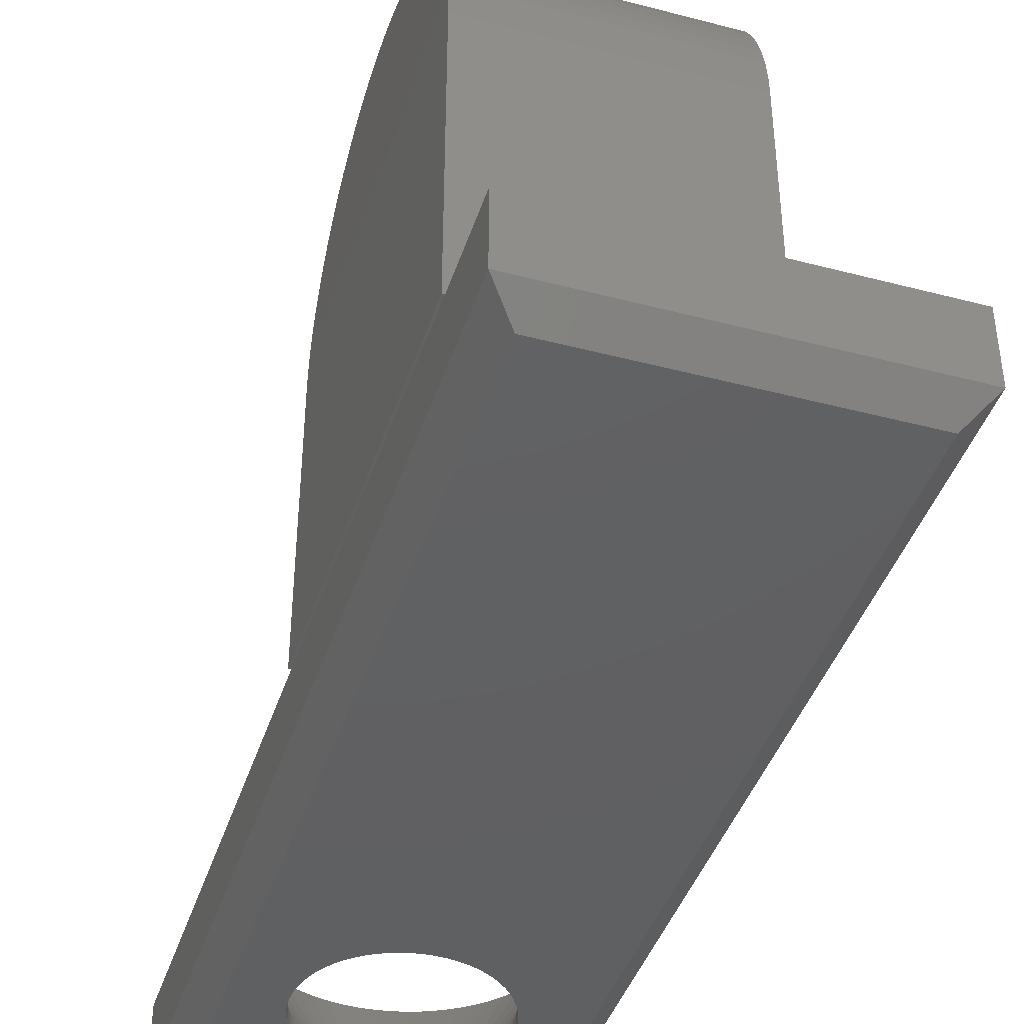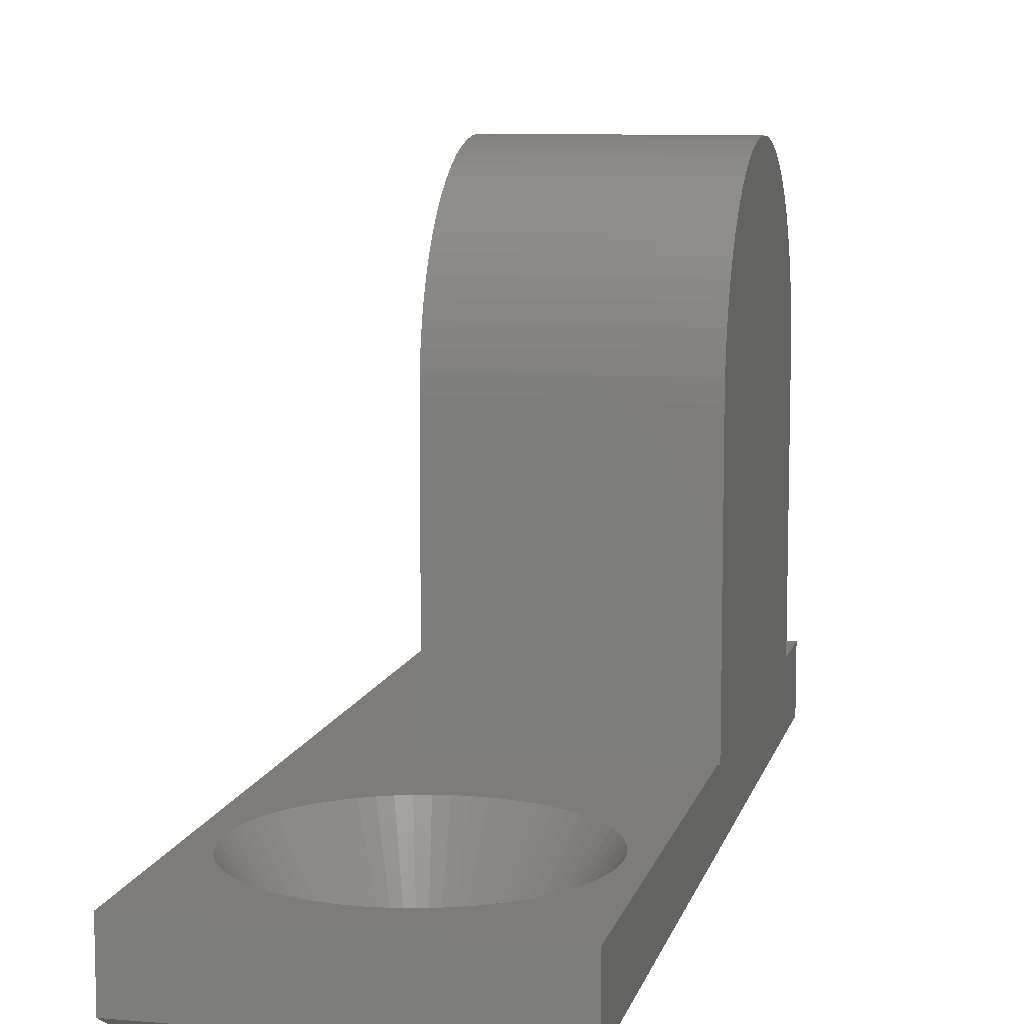
<metadata>
{"format":"stl","ext":"stl","renderer":"f3d","projection":"perspective","resolution":1024,"background":"white","views":[{"elev":-42.1,"azim":-17.5,"up":"+Z"},{"elev":9.1,"azim":-167.2,"up":"+Z"}]}
</metadata>
<code>
# stl→obj: 404 verts, 812 faces
v 7 20 2
v 7 0.05 0.5
v 7 20 0.5
v 7 0.05 2
v 4.914 13.35 2
v 5 10.2 2
v 5.167 13.51 2
v 4.648 13.23 2
v 4.371 13.13 2
v 4.085 13.06 2
v 3.794 13.01 2
v 3.5 13 2
v 3.206 13.01 2
v 2.915 13.06 2
v 0.05 10.2 2
v 2.629 13.13 2
v 2.352 13.23 2
v 2.086 13.35 2
v 1.833 13.51 2
v 1.597 13.68 2
v 1.379 13.88 2
v 0.5 16 2
v 0.05 20 2
v 1.181 14.1 2
v 1.006 14.33 2
v 0.8542 14.59 2
v 0.7284 14.85 2
v 0.6292 15.13 2
v 0.5576 15.41 2
v 0.5144 15.71 2
v 6.486 15.71 2
v 6.5 16 2
v 6.486 16.29 2
v 6.442 16.59 2
v 6.371 16.87 2
v 6.272 17.15 2
v 6.146 17.41 2
v 5.994 17.67 2
v 5.819 17.9 2
v 5.621 18.12 2
v 5.403 18.32 2
v 5.167 18.49 2
v 4.914 18.65 2
v 4.648 18.77 2
v 4.371 18.87 2
v 4.085 18.94 2
v 3.794 18.99 2
v 3.5 19 2
v 3.206 18.99 2
v 2.915 18.94 2
v 0.5144 16.29 2
v 0.5576 16.59 2
v 0.6292 16.87 2
v 0.7284 17.15 2
v 0.8542 17.41 2
v 1.006 17.67 2
v 1.181 17.9 2
v 1.379 18.12 2
v 1.597 18.32 2
v 1.833 18.49 2
v 2.086 18.65 2
v 2.352 18.77 2
v 2.629 18.87 2
v 6.442 15.41 2
v 6.371 15.13 2
v 6.272 14.85 2
v 6.146 14.59 2
v 5.994 14.33 2
v 5.819 14.1 2
v 5.621 13.88 2
v 5.403 13.68 2
v 5 2 2
v 0.05 0.05 2
v 0.05 2 2
v 0 2 2
v 0 10.2 2
v 5.363 15.63 0
v 6.5 19.5 0
v 6.5 0.55 0
v 5.391 15.81 0
v 5.4 16 0
v 5.318 15.45 0
v 5.255 15.27 0
v 5.176 15.1 0
v 5.08 14.94 0
v 4.969 14.79 0
v 4.843 14.66 0
v 4.705 14.53 0
v 4.556 14.42 0
v 4.396 14.32 0
v 4.227 14.24 0
v 4.052 14.18 0
v 3.871 14.14 0
v 3.686 14.11 0
v 3.5 14.1 0
v 0.55 0.55 0
v 3.314 14.11 0
v 3.129 14.14 0
v 2.948 14.18 0
v 2.773 14.24 0
v 2.604 14.32 0
v 2.444 14.42 0
v 2.295 14.53 0
v 2.156 14.66 0
v 2.031 14.79 0
v 1.92 14.94 0
v 1.824 15.1 0
v 1.745 15.27 0
v 1.637 15.63 0
v 0.55 19.5 0
v 1.609 15.81 0
v 1.682 15.45 0
v 5.391 16.19 0
v 5.363 16.37 0
v 5.318 16.55 0
v 5.255 16.73 0
v 5.176 16.9 0
v 5.08 17.06 0
v 4.969 17.21 0
v 4.843 17.34 0
v 4.705 17.47 0
v 4.556 17.58 0
v 4.396 17.68 0
v 4.227 17.76 0
v 4.052 17.82 0
v 3.871 17.86 0
v 3.686 17.89 0
v 3.5 17.9 0
v 3.314 17.89 0
v 3.129 17.86 0
v 2.948 17.82 0
v 2.773 17.76 0
v 1.6 16 0
v 2.604 17.68 0
v 2.444 17.58 0
v 2.295 17.47 0
v 2.156 17.34 0
v 2.031 17.21 0
v 1.92 17.06 0
v 1.824 16.9 0
v 1.745 16.73 0
v 1.682 16.55 0
v 1.637 16.37 0
v 1.609 16.19 0
v 0.05 20 0.5
v 0.05 0.05 0.5
v 0 8.999 10.8
v 5 8.701 11.07
v 5 8.999 10.8
v 0 8.701 11.07
v 0 2 7.9
v 0 10.2 7.9
v 0 10.18 8.302
v 0 10.12 8.7
v 0 10.02 9.09
v 0 9.888 9.469
v 0 9.716 9.833
v 0 9.509 10.18
v 0 9.269 10.5
v 0 8.378 11.31
v 0 8.033 11.52
v 0 7.669 11.69
v 0 7.29 11.82
v 0 6.9 11.92
v 0 6.502 11.98
v 0 6.1 12
v 0 5.698 11.98
v 0 5.3 11.92
v 0 4.91 11.82
v 0 4.531 11.69
v 0 4.167 11.52
v 0 3.822 11.31
v 0 3.499 11.07
v 0 3.201 10.8
v 0 2.931 10.5
v 0 2.691 10.18
v 0 2.484 9.833
v 0 2.312 9.469
v 0 2.177 9.09
v 0 2.079 8.7
v 0 2.02 8.302
v 5 2.02 8.302
v 5 2 7.9
v 5 8.378 11.31
v 5 9.269 10.5
v 5 8.033 11.52
v 5 6.502 11.98
v 5 6.9 11.92
v 5 4.91 11.82
v 5 5.3 11.92
v 5 9.716 9.833
v 5 9.509 10.18
v 5 2.177 9.09
v 5 2.079 8.7
v 5 10.02 9.09
v 5 9.888 9.469
v 5 10.2 7.9
v 5 2.312 9.469
v 5 2.484 9.833
v 5 4.167 11.52
v 5 4.531 11.69
v 5 3.822 11.31
v 5 3.201 10.8
v 5 2.931 10.5
v 5 5.698 11.98
v 5 10.18 8.302
v 5 3.499 11.07
v 5 7.29 11.82
v 5 7.669 11.69
v 5 10.12 8.7
v 5 9.185 8.204
v 5 9.2 7.9
v 5 9.14 8.505
v 5 9.067 8.8
v 5 8.496 9.867
v 5 8.964 9.086
v 5 8.834 9.361
v 5 8.292 10.09
v 5 8.678 9.622
v 5 8.067 10.3
v 5 7.822 10.48
v 5 7.561 10.63
v 5 7.286 10.76
v 5 7 10.87
v 5 6.705 10.94
v 5 6.404 10.99
v 5 6.1 12
v 5 6.1 11
v 5 5.796 10.99
v 5 5.495 10.94
v 5 5.2 10.87
v 5 4.914 10.76
v 5 4.639 10.63
v 5 4.378 10.48
v 5 4.133 10.3
v 5 3.908 10.09
v 5 3.704 9.867
v 5 3.522 9.622
v 5 2.691 10.18
v 5 3.366 9.361
v 5 3.236 9.086
v 5 3.133 8.8
v 5 9.185 7.596
v 5 9.14 7.295
v 5 9.067 7
v 5 8.964 6.714
v 5 8.834 6.439
v 5 8.678 6.178
v 5 8.496 5.933
v 5 8.292 5.708
v 5 8.067 5.504
v 5 7.822 5.322
v 5 7.561 5.166
v 5 7.286 5.036
v 5 7 4.933
v 5 6.705 4.86
v 5 6.404 4.815
v 5 6.1 4.8
v 5 5.796 4.815
v 5 5.495 4.86
v 5 5.2 4.933
v 5 4.914 5.036
v 5 4.639 5.166
v 5 3.06 8.505
v 5 3.015 8.204
v 5 3 7.9
v 5 3.015 7.596
v 5 3.06 7.295
v 5 3.133 7
v 5 3.236 6.714
v 5 3.366 6.439
v 5 3.522 6.178
v 5 4.378 5.322
v 5 4.133 5.504
v 5 3.908 5.708
v 5 3.704 5.933
v 3.25 5.796 4.815
v 3.25 5.495 4.86
v 3.25 3 7.9
v 3.25 3.015 7.596
v 3.25 8.964 9.086
v 3.25 8.834 9.361
v 3.25 6.404 10.99
v 3.25 6.705 10.94
v 3.25 9.14 7.295
v 3.25 9.185 7.596
v 3.25 9.185 8.204
v 3.25 9.14 8.505
v 3.25 3.366 6.439
v 3.25 3.522 6.178
v 3.25 7.286 5.036
v 3.25 7 4.933
v 3.25 8.678 6.178
v 3.25 8.834 6.439
v 3.25 9.067 7
v 3.25 3.236 9.086
v 3.25 3.133 8.8
v 3.25 6.705 4.86
v 3.25 6.404 4.815
v 3.25 3.06 7.295
v 3.25 3.133 7
v 3.25 6.1 4.8
v 3.25 4.378 10.48
v 3.25 4.639 10.63
v 3.25 4.914 10.76
v 3.25 9.2 7.9
v 3.25 9.067 8.8
v 3.25 8.964 6.714
v 3.25 8.678 9.622
v 3.25 8.496 9.867
v 3.25 8.496 5.933
v 3.25 8.292 10.09
v 3.25 8.292 5.708
v 3.25 8.067 10.3
v 3.25 8.067 5.504
v 3.25 7.822 10.48
v 3.25 7.822 5.322
v 3.25 7.561 10.63
v 3.25 7.561 5.166
v 3.25 7.286 10.76
v 3.25 7 10.87
v 3.25 6.1 11
v 3.25 5.796 10.99
v 3.25 5.495 10.94
v 3.25 5.2 10.87
v 3.25 5.2 4.933
v 3.25 4.914 5.036
v 3.25 4.639 5.166
v 3.25 4.378 5.322
v 3.25 4.133 10.3
v 3.25 4.133 5.504
v 3.25 3.908 10.09
v 3.25 3.908 5.708
v 3.25 3.704 9.867
v 3.25 3.704 5.933
v 3.25 3.522 9.622
v 3.25 3.366 9.361
v 3.25 3.236 6.714
v 3.25 3.06 8.505
v 3.25 3.015 8.204
v 3.871 14.14 0.3
v 5.176 15.1 0.3
v 5.08 14.94 0.3
v 2.031 17.21 0.3
v 5.4 16 0.3
v 5.391 16.19 0.3
v 4.227 14.24 0.3
v 5.255 15.27 0.3
v 4.052 14.18 0.3
v 2.444 17.58 0.3
v 4.705 14.53 0.3
v 2.156 14.66 0.3
v 2.031 14.79 0.3
v 5.363 16.37 0.3
v 5.318 16.55 0.3
v 4.969 14.79 0.3
v 4.843 14.66 0.3
v 3.871 17.86 0.3
v 5.318 15.45 0.3
v 2.295 17.47 0.3
v 2.156 17.34 0.3
v 3.129 14.14 0.3
v 3.5 14.1 0.3
v 4.556 14.42 0.3
v 2.295 14.53 0.3
v 5.363 15.63 0.3
v 1.637 15.63 0.3
v 4.705 17.47 0.3
v 3.686 17.89 0.3
v 3.5 17.9 0.3
v 1.92 14.94 0.3
v 4.052 17.82 0.3
v 5.391 15.81 0.3
v 3.686 14.11 0.3
v 3.129 17.86 0.3
v 4.396 14.32 0.3
v 2.444 14.42 0.3
v 2.773 17.76 0.3
v 4.969 17.21 0.3
v 1.637 16.37 0.3
v 1.6 16 0.3
v 2.604 17.68 0.3
v 1.609 15.81 0.3
v 2.948 14.18 0.3
v 2.773 14.24 0.3
v 1.824 15.1 0.3
v 4.556 17.58 0.3
v 4.396 17.68 0.3
v 1.745 15.27 0.3
v 2.948 17.82 0.3
v 3.314 14.11 0.3
v 1.745 16.73 0.3
v 1.824 16.9 0.3
v 4.843 17.34 0.3
v 1.92 17.06 0.3
v 1.682 15.45 0.3
v 3.314 17.89 0.3
v 1.682 16.55 0.3
v 5.176 16.9 0.3
v 5.08 17.06 0.3
v 4.227 17.76 0.3
v 2.604 14.32 0.3
v 1.609 16.19 0.3
v 5.255 16.73 0.3
f 1 2 3
f 4 2 1
f 2 4 2
f 5 6 7
f 8 6 5
f 9 6 8
f 10 6 9
f 11 6 10
f 12 6 11
f 13 6 12
f 14 6 13
f 15 14 16
f 15 16 17
f 15 17 18
f 15 18 19
f 15 19 20
f 15 20 21
f 15 22 23
f 14 15 6
f 24 15 21
f 25 15 24
f 26 15 25
f 27 15 26
f 28 15 27
f 29 15 28
f 30 15 29
f 22 15 30
f 31 1 32
f 1 33 32
f 1 34 33
f 1 35 34
f 1 36 35
f 1 37 36
f 1 38 37
f 1 39 38
f 1 40 39
f 1 41 40
f 1 42 41
f 1 43 42
f 1 44 43
f 1 45 44
f 1 46 45
f 1 47 46
f 1 48 47
f 23 48 1
f 48 23 49
f 49 23 50
f 51 23 22
f 52 23 51
f 53 23 52
f 54 23 53
f 55 23 54
f 56 23 55
f 57 23 56
f 58 23 57
f 59 23 58
f 60 23 59
f 61 23 60
f 62 23 61
f 63 23 62
f 50 23 63
f 1 31 4
f 64 4 31
f 65 4 64
f 66 4 65
f 6 66 67
f 6 67 68
f 6 68 69
f 6 69 70
f 6 70 71
f 6 71 7
f 66 6 4
f 72 4 6
f 73 72 74
f 72 73 4
f 75 15 74
f 15 75 76
f 77 78 79
f 78 80 81
f 78 77 80
f 79 82 77
f 79 83 82
f 79 84 83
f 79 85 84
f 79 86 85
f 79 87 86
f 79 88 87
f 79 89 88
f 79 90 89
f 79 91 90
f 79 92 91
f 79 93 92
f 79 94 93
f 79 95 94
f 96 95 79
f 95 96 97
f 97 96 98
f 98 96 99
f 99 96 100
f 100 96 101
f 101 96 102
f 102 96 103
f 103 96 104
f 104 96 105
f 105 96 106
f 106 96 107
f 107 96 108
f 109 110 111
f 110 109 96
f 112 96 109
f 108 96 112
f 113 78 81
f 114 78 113
f 115 78 114
f 116 78 115
f 117 78 116
f 118 78 117
f 119 78 118
f 120 78 119
f 121 78 120
f 122 78 121
f 123 78 122
f 124 78 123
f 125 78 124
f 126 78 125
f 127 78 126
f 128 78 127
f 110 128 129
f 110 129 130
f 110 130 131
f 110 131 132
f 111 110 133
f 128 110 78
f 134 110 132
f 135 110 134
f 136 110 135
f 137 110 136
f 138 110 137
f 139 110 138
f 140 110 139
f 141 110 140
f 142 110 141
f 143 110 142
f 144 110 143
f 133 110 144
f 145 15 23
f 146 15 145
f 15 146 74
f 74 146 73
f 145 23 1
f 145 1 3
f 23 145 145
f 146 4 73
f 4 146 2
f 96 2 146
f 79 2 96
f 2 79 2
f 110 145 145
f 96 145 110
f 145 96 146
f 3 79 78
f 79 3 2
f 110 3 78
f 3 110 145
f 147 148 149
f 148 147 150
f 151 152 76
f 152 151 153
f 153 151 154
f 154 151 155
f 155 151 156
f 156 151 157
f 157 151 158
f 158 151 159
f 159 151 147
f 147 151 150
f 150 151 160
f 160 151 161
f 161 151 162
f 162 151 163
f 163 151 164
f 164 151 165
f 165 151 166
f 166 151 167
f 167 151 168
f 168 151 169
f 169 151 170
f 170 151 171
f 171 151 172
f 172 151 173
f 173 151 174
f 174 151 175
f 175 151 176
f 176 151 177
f 177 151 178
f 178 151 179
f 179 151 180
f 151 76 75
f 180 151 181
f 151 182 181
f 182 151 183
f 150 184 148
f 184 150 160
f 185 147 149
f 147 185 159
f 160 186 184
f 186 160 161
f 164 187 188
f 187 164 165
f 168 189 190
f 189 168 169
f 191 158 192
f 158 191 157
f 180 193 179
f 193 180 194
f 195 156 196
f 156 195 155
f 196 157 191
f 157 196 156
f 6 152 197
f 15 152 6
f 152 15 76
f 179 198 178
f 198 179 193
f 178 199 177
f 199 178 198
f 170 200 201
f 200 170 171
f 171 202 200
f 202 171 172
f 175 203 174
f 203 175 204
f 167 190 205
f 190 167 168
f 74 151 75
f 151 74 183
f 183 74 72
f 181 194 180
f 194 181 182
f 197 153 206
f 153 197 152
f 172 207 202
f 207 172 173
f 162 208 209
f 208 162 163
f 163 188 208
f 188 163 164
f 161 209 186
f 209 161 162
f 210 155 195
f 155 210 154
f 206 211 212
f 192 213 211
f 192 214 213
f 215 185 149
f 192 216 214
f 192 217 216
f 218 149 148
f 192 219 217
f 185 215 219
f 220 148 184
f 149 218 215
f 148 220 218
f 221 184 186
f 184 221 220
f 222 186 209
f 186 222 221
f 223 209 208
f 209 223 222
f 208 224 223
f 188 224 208
f 188 225 224
f 187 225 188
f 187 226 225
f 227 226 187
f 227 228 226
f 227 229 228
f 205 229 227
f 205 230 229
f 190 230 205
f 190 231 230
f 189 231 190
f 231 189 232
f 201 232 189
f 232 201 233
f 200 233 201
f 233 200 234
f 202 234 200
f 234 202 235
f 207 235 202
f 235 207 236
f 203 236 207
f 236 203 237
f 204 237 203
f 237 204 238
f 239 238 204
f 238 239 240
f 199 240 239
f 240 199 241
f 241 198 242
f 198 241 199
f 212 197 206
f 211 206 210
f 211 210 195
f 211 195 196
f 211 196 191
f 211 191 192
f 219 192 185
f 197 212 243
f 197 243 244
f 197 244 245
f 197 245 246
f 247 197 246
f 197 247 6
f 248 6 247
f 249 6 248
f 250 6 249
f 251 6 250
f 252 6 251
f 253 6 252
f 254 6 253
f 255 6 254
f 256 6 255
f 257 6 256
f 258 6 257
f 72 258 259
f 72 259 260
f 72 260 261
f 72 261 262
f 72 262 263
f 193 242 198
f 242 193 264
f 194 264 193
f 264 194 265
f 182 265 194
f 265 182 266
f 183 266 182
f 266 183 267
f 267 183 268
f 268 183 269
f 269 183 270
f 270 183 271
f 72 271 183
f 271 72 272
f 258 72 6
f 273 72 263
f 274 72 273
f 275 72 274
f 276 72 275
f 272 72 276
f 192 159 185
f 159 192 158
f 169 201 189
f 201 169 170
f 206 154 210
f 154 206 153
f 176 204 175
f 204 176 239
f 166 205 227
f 205 166 167
f 173 203 207
f 203 173 174
f 165 227 187
f 227 165 166
f 177 239 176
f 239 177 199
f 277 260 259
f 260 277 278
f 267 279 266
f 279 267 280
f 281 217 282
f 217 281 216
f 283 225 226
f 225 283 284
f 285 243 286
f 243 285 244
f 287 213 288
f 213 287 211
f 272 289 271
f 289 272 290
f 291 255 254
f 255 291 292
f 293 247 294
f 247 293 248
f 295 244 285
f 244 295 245
f 242 296 241
f 296 242 297
f 298 257 256
f 257 298 299
f 269 300 268
f 300 269 301
f 299 258 257
f 258 299 302
f 303 233 234
f 233 303 304
f 304 232 233
f 232 304 305
f 287 286 306
f 288 286 287
f 288 285 286
f 307 285 288
f 307 295 285
f 281 295 307
f 281 308 295
f 282 308 281
f 282 294 308
f 309 294 282
f 309 293 294
f 310 293 309
f 310 311 293
f 312 311 310
f 312 313 311
f 314 313 312
f 314 315 313
f 316 315 314
f 316 317 315
f 318 317 316
f 318 319 317
f 320 319 318
f 320 291 319
f 321 291 320
f 321 292 291
f 284 292 321
f 284 298 292
f 283 298 284
f 283 299 298
f 322 299 283
f 322 302 299
f 323 302 322
f 323 277 302
f 324 277 323
f 324 278 277
f 325 278 324
f 325 326 278
f 305 326 325
f 305 327 326
f 304 327 305
f 304 328 327
f 303 328 304
f 303 329 328
f 330 329 303
f 330 331 329
f 332 331 330
f 332 333 331
f 334 333 332
f 334 335 333
f 336 335 334
f 336 290 335
f 337 290 336
f 337 289 290
f 296 289 337
f 296 338 289
f 297 338 296
f 297 301 338
f 339 301 297
f 339 300 301
f 340 300 339
f 340 280 300
f 280 340 279
f 294 246 308
f 246 294 247
f 306 211 287
f 211 306 212
f 329 274 273
f 274 329 331
f 308 245 295
f 245 308 246
f 237 332 236
f 332 237 334
f 321 223 224
f 223 321 320
f 324 229 230
f 229 324 323
f 278 261 260
f 261 278 326
f 328 273 263
f 273 328 329
f 292 256 255
f 256 292 298
f 323 228 229
f 228 323 322
f 270 301 269
f 301 270 338
f 288 214 307
f 214 288 213
f 330 234 235
f 234 330 303
f 311 248 293
f 248 311 249
f 316 220 221
f 220 316 314
f 282 219 309
f 219 282 217
f 307 216 281
f 216 307 214
f 314 218 220
f 218 314 312
f 265 339 264
f 339 265 340
f 317 253 252
f 253 317 319
f 271 338 270
f 338 271 289
f 302 259 258
f 259 302 277
f 286 212 306
f 212 286 243
f 318 221 222
f 221 318 316
f 284 224 225
f 224 284 321
f 268 280 267
f 280 268 300
f 238 334 237
f 334 238 336
f 319 254 253
f 254 319 291
f 315 252 251
f 252 315 317
f 327 263 262
f 263 327 328
f 313 249 311
f 249 313 250
f 313 251 250
f 251 313 315
f 310 218 312
f 218 310 215
f 309 215 310
f 215 309 219
f 240 336 238
f 336 240 337
f 325 230 231
f 230 325 324
f 332 235 236
f 235 332 330
f 320 222 223
f 222 320 318
f 322 226 228
f 226 322 283
f 305 231 232
f 231 305 325
f 266 340 265
f 340 266 279
f 276 290 272
f 290 276 335
f 326 262 261
f 262 326 327
f 264 297 242
f 297 264 339
f 241 337 240
f 337 241 296
f 331 275 274
f 275 331 333
f 275 335 276
f 335 275 333
f 10 341 11
f 67 342 343
f 344 57 56
f 32 33 345
f 345 33 346
f 8 5 347
f 67 66 348
f 9 347 349
f 350 61 60
f 71 70 351
f 352 353 21
f 354 35 355
f 70 356 357
f 358 46 47
f 65 359 348
f 360 350 60
f 66 65 348
f 361 360 58
f 13 362 14
f 11 363 12
f 7 351 364
f 9 8 347
f 19 365 20
f 65 64 366
f 29 367 30
f 41 42 368
f 369 47 370
f 353 371 25
f 20 365 21
f 372 45 358
f 365 352 21
f 31 345 373
f 11 374 363
f 64 31 366
f 31 32 345
f 31 373 366
f 10 9 341
f 9 349 341
f 28 367 29
f 21 353 24
f 68 67 343
f 14 362 16
f 67 348 342
f 375 49 50
f 5 364 376
f 18 377 19
f 5 376 347
f 25 371 26
f 24 353 25
f 378 62 61
f 65 366 359
f 70 357 351
f 7 71 351
f 39 40 379
f 47 48 370
f 380 52 51
f 381 51 22
f 382 378 61
f 367 383 30
f 12 363 13
f 384 385 16
f 68 343 356
f 371 386 26
f 380 53 52
f 11 341 374
f 387 43 388
f 26 389 27
f 16 385 17
f 360 59 58
f 390 375 63
f 344 361 58
f 13 391 362
f 70 69 356
f 392 393 55
f 69 68 356
f 350 382 61
f 375 50 63
f 34 35 354
f 5 7 364
f 17 385 18
f 379 40 394
f 392 54 53
f 378 63 62
f 395 56 55
f 386 389 26
f 389 396 28
f 393 395 55
f 397 370 49
f 362 384 16
f 27 389 28
f 344 58 57
f 363 391 13
f 30 381 22
f 380 398 53
f 378 390 63
f 45 46 358
f 397 49 375
f 395 344 56
f 360 60 59
f 399 37 400
f 394 40 368
f 40 41 368
f 377 365 19
f 388 43 401
f 44 45 401
f 402 377 18
f 403 380 51
f 392 55 54
f 35 36 404
f 370 48 49
f 396 367 28
f 398 392 53
f 385 402 18
f 43 44 401
f 36 37 404
f 381 403 51
f 383 381 30
f 358 47 369
f 42 43 387
f 368 42 387
f 401 45 372
f 404 37 399
f 37 38 400
f 38 39 379
f 355 35 404
f 400 38 379
f 33 34 354
f 346 33 354
f 122 368 387
f 368 122 121
f 117 400 118
f 400 117 399
f 87 356 86
f 356 87 357
f 386 108 389
f 108 386 107
f 115 404 116
f 404 115 355
f 86 343 85
f 343 86 356
f 80 345 81
f 345 80 373
f 129 370 397
f 370 129 128
f 98 384 362
f 384 98 99
f 114 355 115
f 355 114 354
f 103 352 365
f 352 103 104
f 130 397 375
f 397 130 129
f 127 358 369
f 358 127 126
f 124 388 401
f 388 124 123
f 353 106 371
f 106 353 105
f 77 373 80
f 373 77 366
f 81 346 113
f 346 81 345
f 87 351 357
f 351 87 88
f 113 354 114
f 354 113 346
f 137 360 361
f 360 137 136
f 403 143 380
f 143 403 144
f 84 348 83
f 348 84 342
f 392 140 393
f 140 392 141
f 116 399 117
f 399 116 404
f 82 366 77
f 366 82 359
f 393 139 395
f 139 393 140
f 89 376 364
f 376 89 90
f 90 347 376
f 347 90 91
f 94 363 374
f 363 94 95
f 136 350 360
f 350 136 135
f 383 133 381
f 133 383 111
f 100 402 385
f 402 100 101
f 91 349 347
f 349 91 92
f 352 105 353
f 105 352 104
f 132 390 378
f 390 132 131
f 93 374 341
f 374 93 94
f 371 107 386
f 107 371 106
f 85 342 84
f 342 85 343
f 92 341 349
f 341 92 93
f 118 379 119
f 379 118 400
f 121 394 368
f 394 121 120
f 88 364 351
f 364 88 89
f 381 144 403
f 144 381 133
f 95 391 363
f 391 95 97
f 83 359 82
f 359 83 348
f 380 142 398
f 142 380 143
f 367 111 383
f 111 367 109
f 97 362 391
f 362 97 98
f 123 387 388
f 387 123 122
f 398 141 392
f 141 398 142
f 125 401 372
f 401 125 124
f 389 112 396
f 112 389 108
f 99 385 384
f 385 99 100
f 395 138 344
f 138 395 139
f 126 372 358
f 372 126 125
f 119 394 120
f 394 119 379
f 131 375 390
f 375 131 130
f 102 365 377
f 365 102 103
f 396 109 367
f 109 396 112
f 128 369 370
f 369 128 127
f 344 137 361
f 137 344 138
f 135 382 350
f 382 135 134
f 134 378 382
f 378 134 132
f 101 377 402
f 377 101 102

</code>
